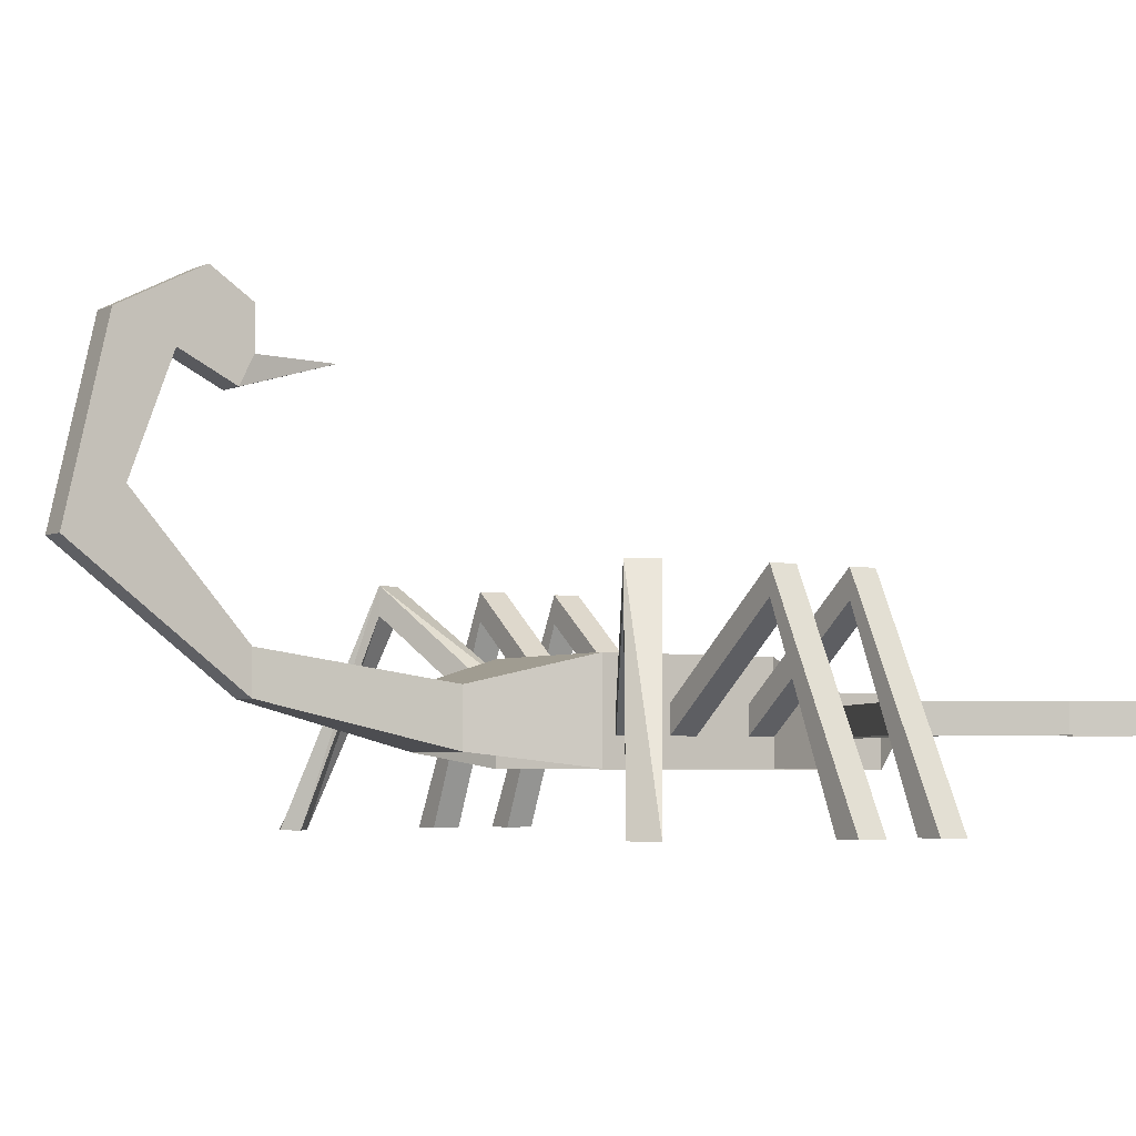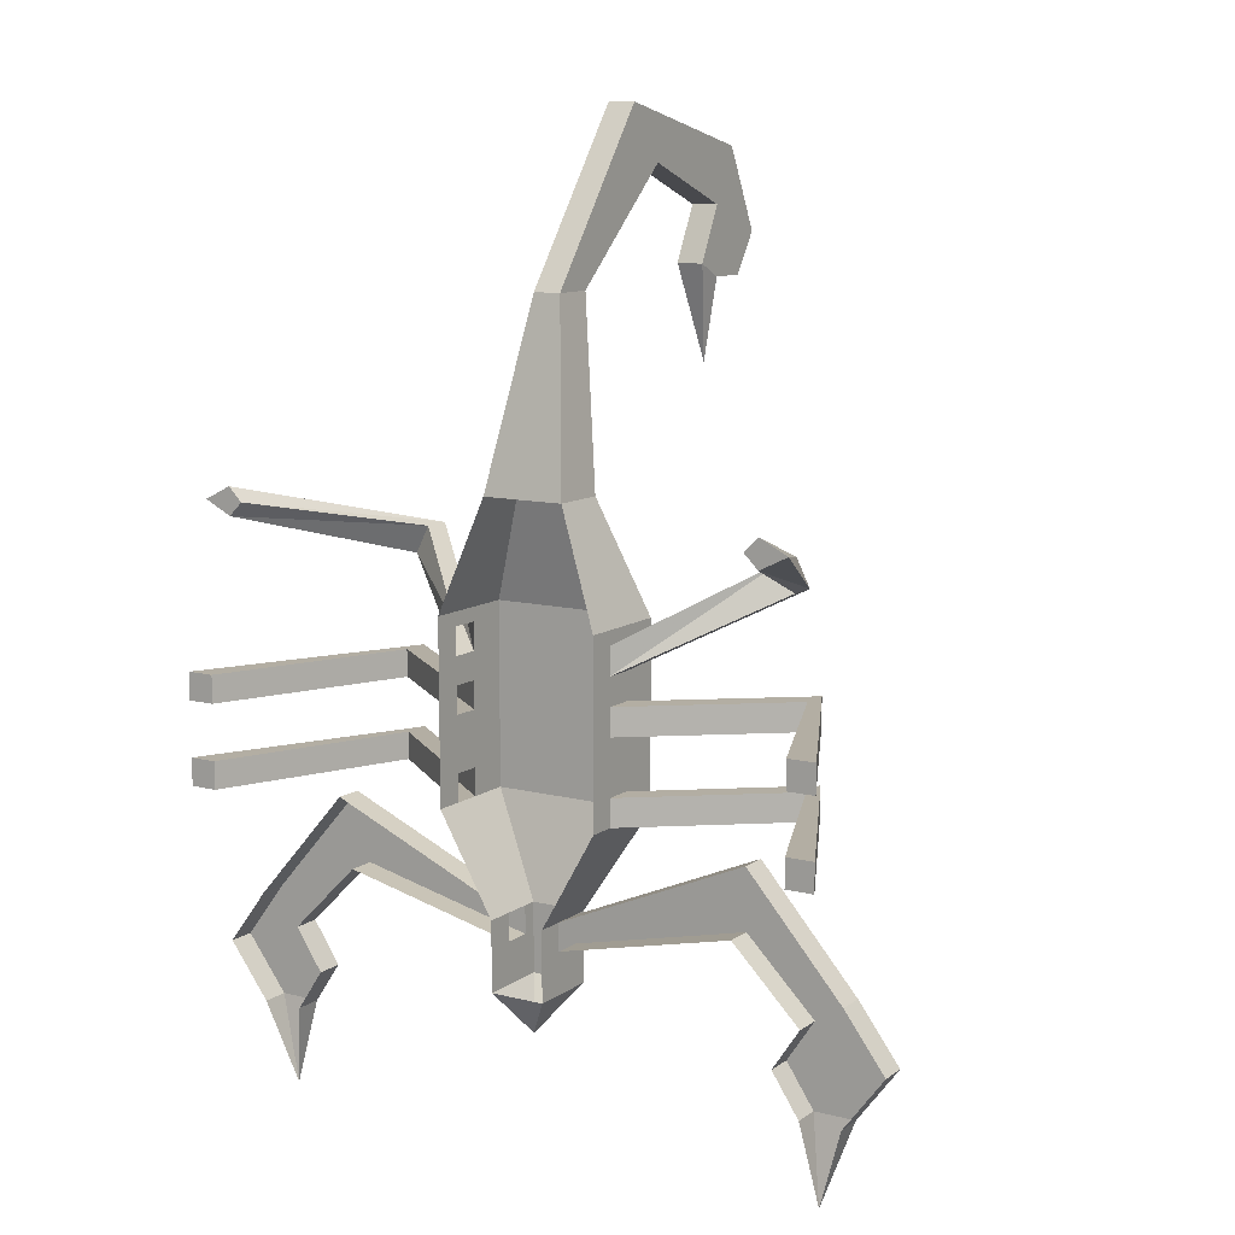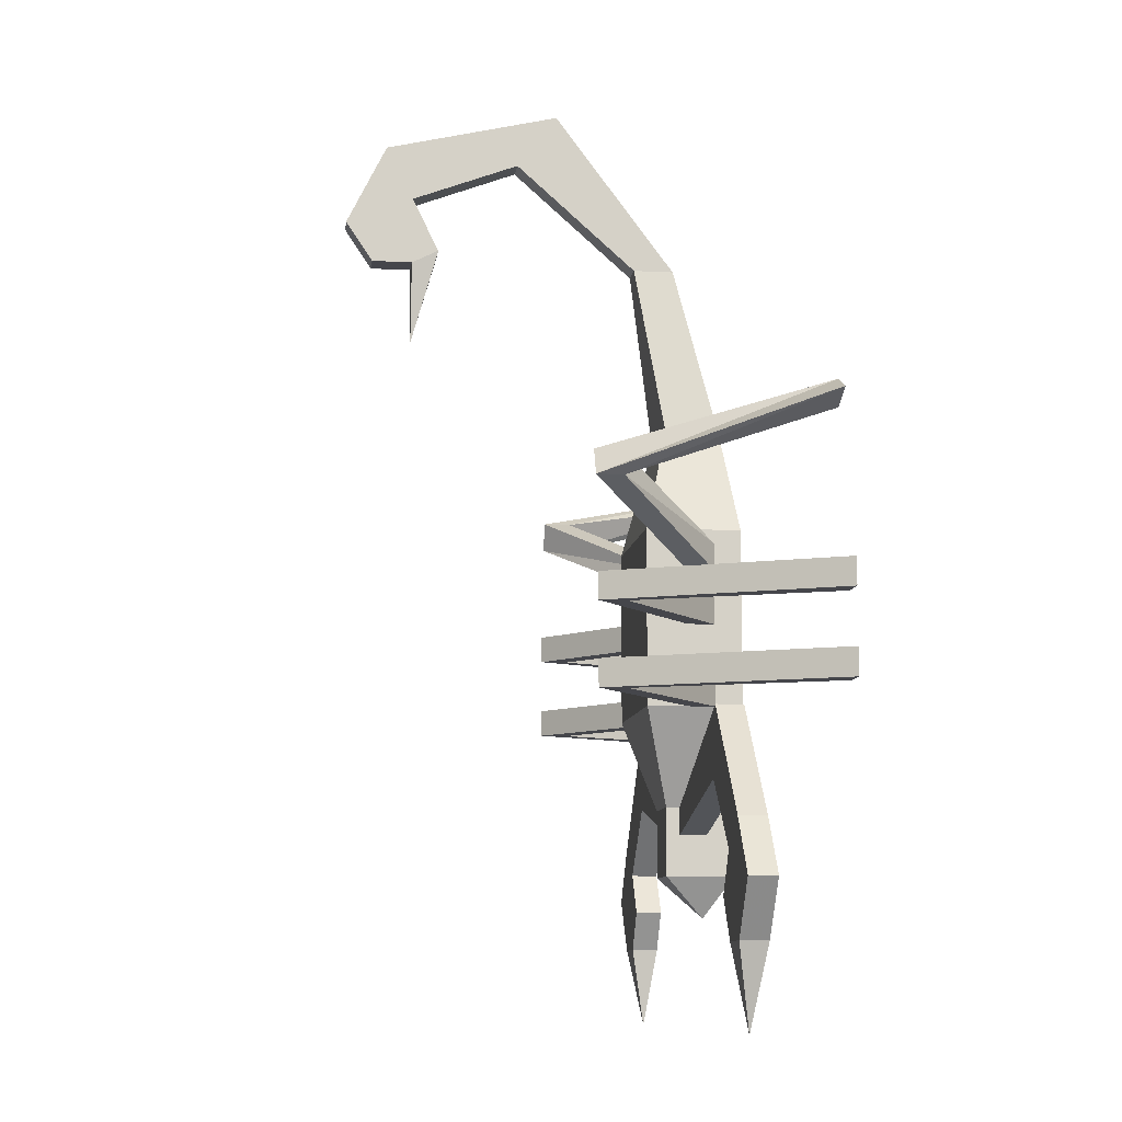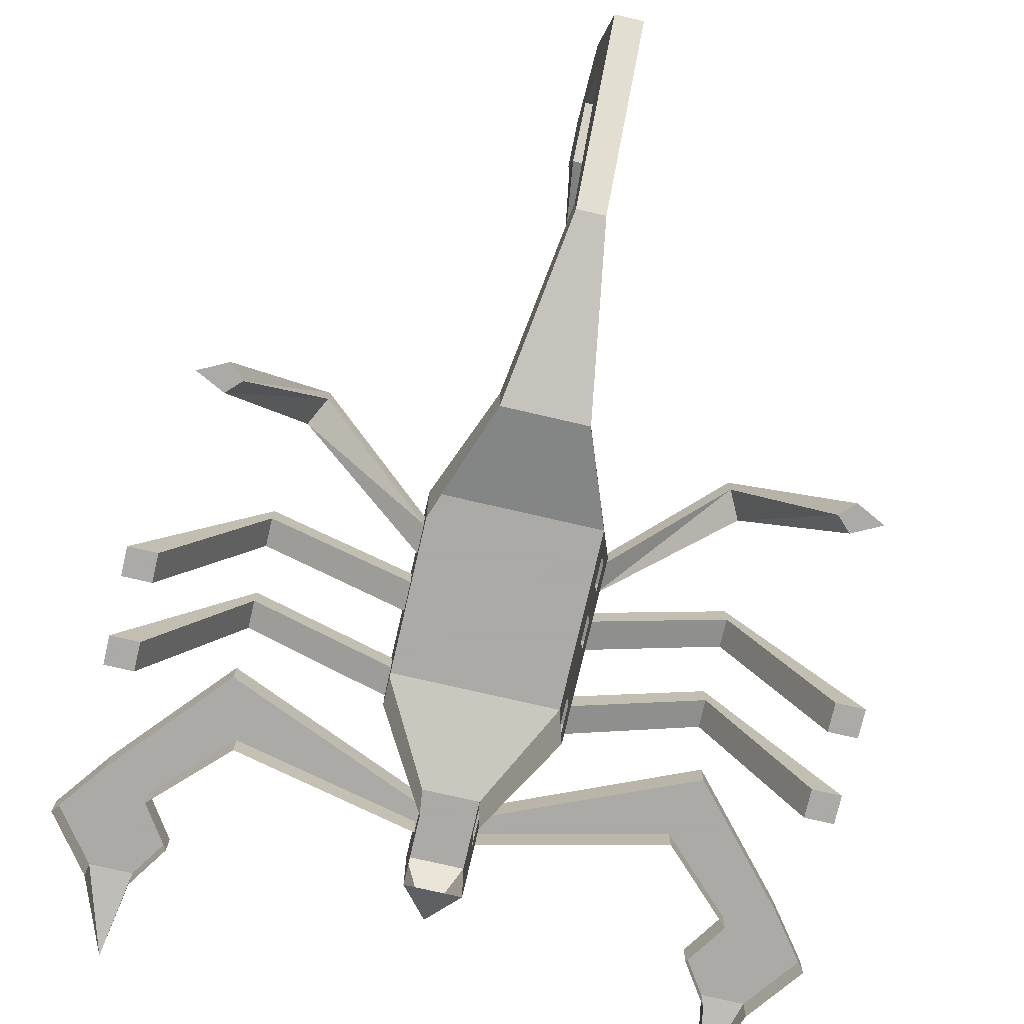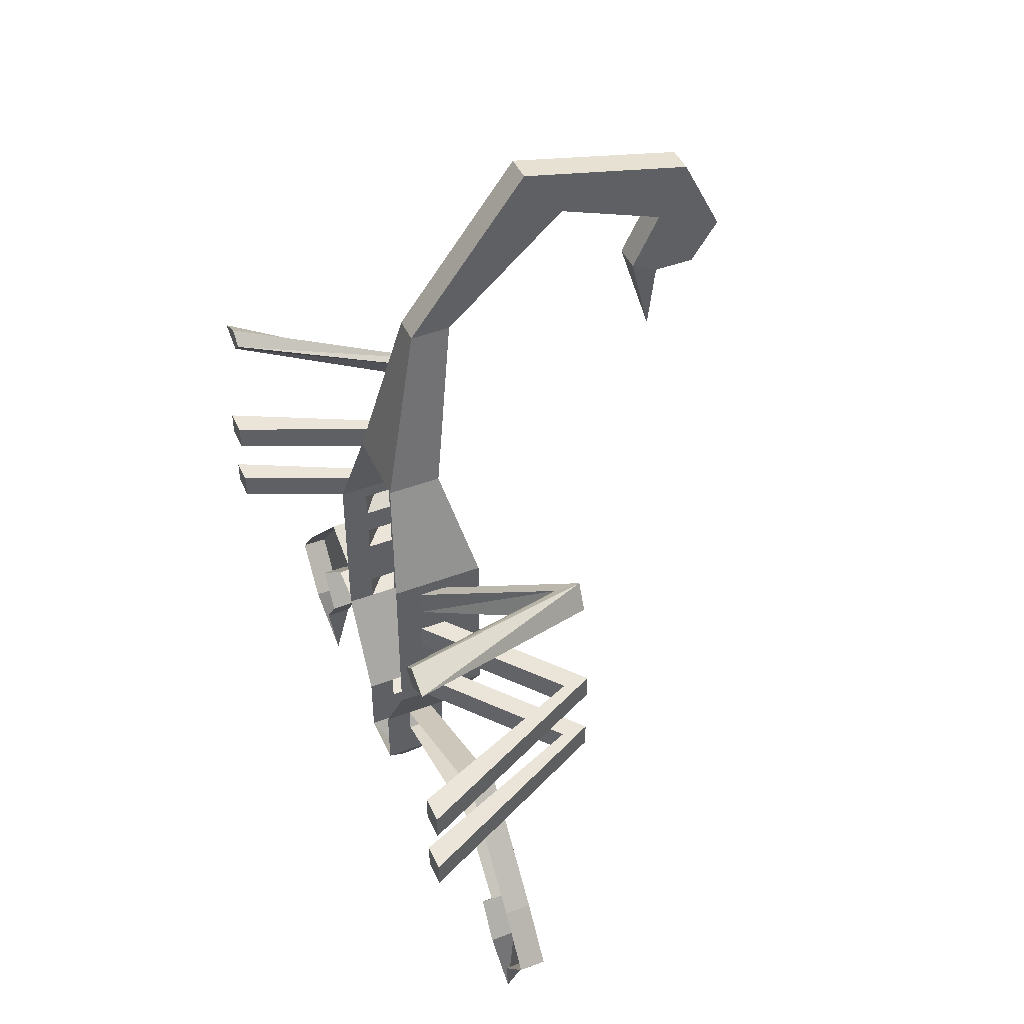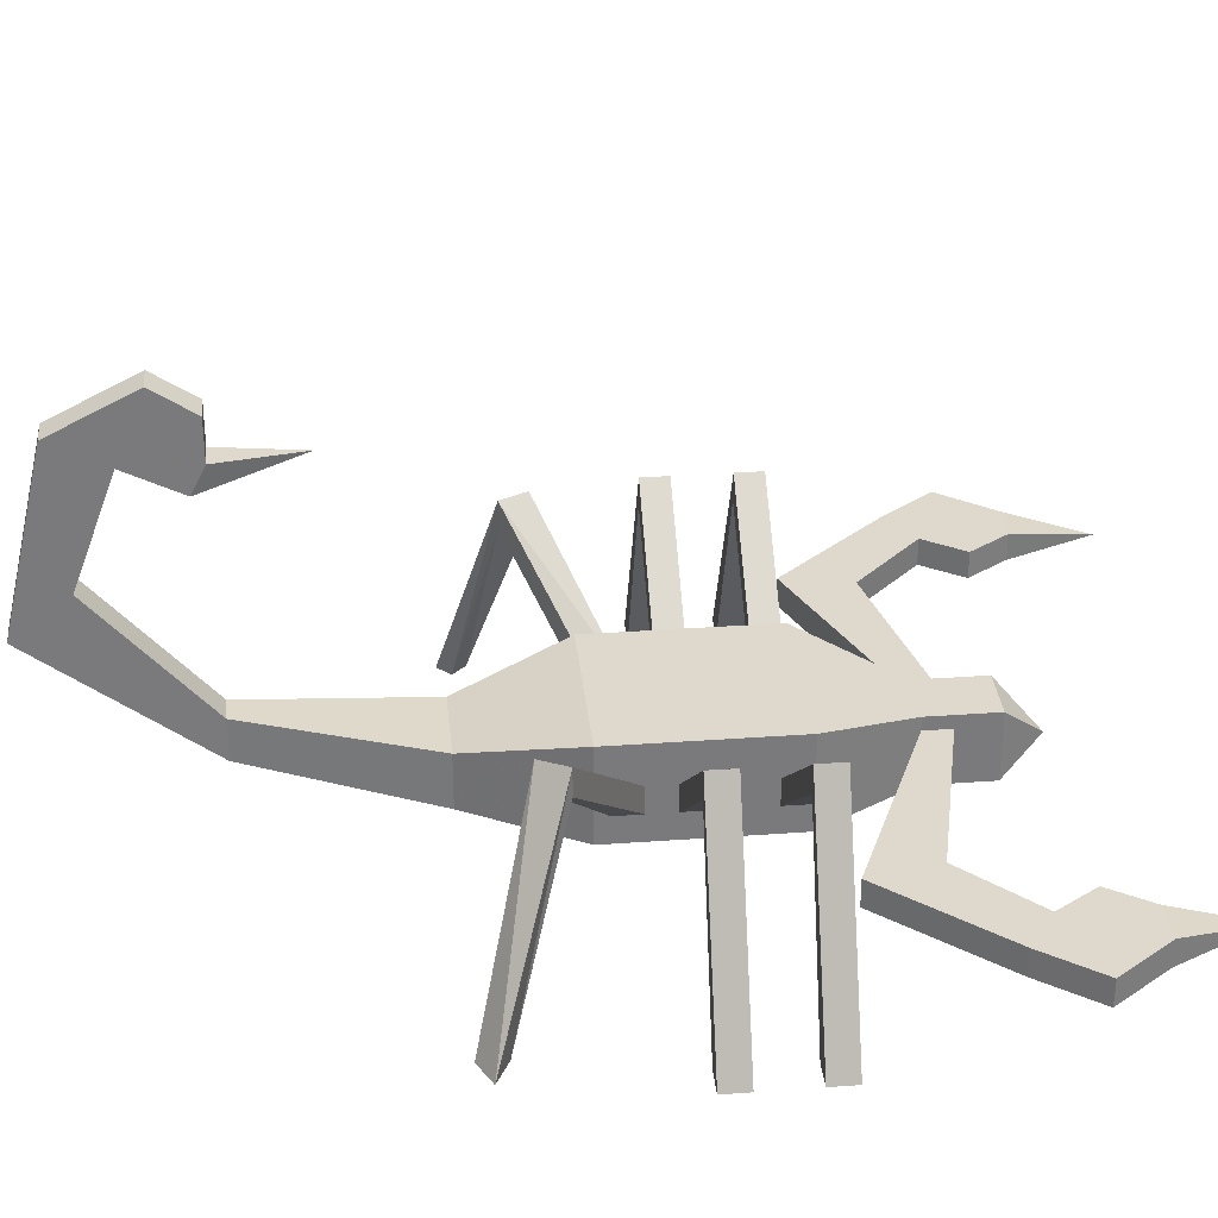
<metadata>
{"format":"obj","ext":"obj","renderer":"f3d","projection":"perspective","resolution":1024,"background":"white","views":[{"elev":-4.2,"azim":56.4,"up":"+Y"},{"elev":10.9,"azim":32.0,"up":"+Z"},{"elev":-10.1,"azim":-97.4,"up":"+Z"},{"elev":-75.7,"azim":-13.0,"up":"+Y"},{"elev":45.4,"azim":66.5,"up":"+Z"},{"elev":32.2,"azim":84.2,"up":"+Y"}]}
</metadata>
<code>
v 0.125 0.125 -0.0625
v 0.125 0.1094 -0.0625
v 0.1719 0 -0.0625
v 0.1875 0 -0.0625
v 0.125 0.125 -0.04688
v 0.04688 0.0625 -0.04688
v 0.04688 0.0625 -0.0625
v 0.04688 0.04688 -0.0625
v 0.125 0.1094 -0.04688
v 0.1719 0 -0.04688
v 0.1875 0 -0.04688
v 0.04688 0.04688 -0.04688
v 0.04688 0.0625 -0.01562
v 0.04688 0.08594 -0.0625
v 0.01562 0.0625 -0.1172
v 0.01562 0.04688 -0.1172
v 0.04688 0.03125 -0.0625
v 0.007812 0.2344 0.2734
v 0.007812 0.2578 0.2266
v 0.007812 0.2422 0.2031
v 0.007812 0.2188 0.2422
v 0.007812 0.1562 0.2656
v 0.007812 0.1328 0.2969
v -0.007812 0.2344 0.2734
v -0.007812 0.2578 0.2266
v -0.007812 0.2422 0.2031
v -0.007812 0.2188 0.2031
v 0.007812 0.2188 0.2031
v 0.007812 0.2031 0.2109
v -0.007812 0.2031 0.2109
v -0.007812 0.2188 0.2422
v -0.007812 0.1562 0.2656
v -0.007812 0.08594 0.2031
v 0.007812 0.08594 0.2031
v -0.007812 0.1328 0.2969
v -0.007812 0.0625 0.2031
v -0.02344 0.03906 0.1016
v -0.02344 0.07031 0.1016
v 0.02344 0.07031 0.1016
v 0.007812 0.0625 0.2031
v 0 0.2188 0.1562
v 0.125 0.125 -0.01562
v 0.125 0.1094 -0.01562
v 0.1719 0 -0.01562
v 0.1875 0 -0.01562
v 0.125 0.125 0
v 0.04688 0.0625 0
v 0.04688 0.04688 -0.01562
v 0.125 0.1094 0
v 0.1719 0 0
v 0.1875 0 0
v 0.04688 0.04688 0
v 0.04688 0.0625 0.01562
v 0.04688 0.08594 0.03906
v -0.04688 0.08594 -0.0625
v -0.01562 0.07031 -0.1172
v 0.01562 0.07031 -0.1172
v 0.01562 0.0625 -0.1328
v 0.1172 0.0625 -0.1094
v 0.125 0.0625 -0.07031
v 0.125 0.04688 -0.07031
v 0.1797 0.0625 -0.1328
v 0.1797 0.04688 -0.1328
v 0.2031 0.04688 -0.1641
v 0.2031 0.0625 -0.1641
v 0.1797 0.04688 -0.1953
v 0.1797 0.0625 -0.1953
v 0.1641 0.05469 -0.2422
v 0.1562 0.0625 -0.1953
v 0.1562 0.04688 -0.1953
v 0.1406 0.04688 -0.1719
v 0.1406 0.0625 -0.1719
v 0.1562 0.04688 -0.1484
v 0.1562 0.0625 -0.1484
v 0.1172 0.04688 -0.1094
v 0.01562 0.04688 -0.1328
v 0.01562 0.07031 -0.1562
v 0.01562 0.03125 -0.1562
v 0.01562 0.03125 -0.1172
v 0.04688 0.03125 0.03906
v 0.04688 0.04688 0.01562
v 0.1172 0.1094 0.05469
v 0.1172 0.125 0.05469
v 0.04688 0.0625 0.03125
v 0.02344 0.03906 0.1016
v -0.04688 0.08594 0.03906
v -0.04688 0.0625 -0.01562
v -0.04688 0.0625 -0.04688
v -0.04688 0.0625 -0.0625
v -0.01562 0.0625 -0.1172
v -0.01562 0.07031 -0.1562
v -0.1875 0 -0.0625
v -0.1719 0 -0.0625
v -0.125 0.1094 -0.0625
v -0.125 0.125 -0.0625
v -0.1875 0 -0.04688
v -0.1719 0 -0.04688
v -0.125 0.1094 -0.04688
v -0.04688 0.04688 -0.04688
v -0.04688 0.04688 -0.0625
v -0.125 0.125 -0.04688
v -0.04688 0.04688 -0.01562
v -0.04688 0.03125 -0.0625
v -0.01562 0.03125 -0.1172
v -0.01562 0.04688 -0.1172
v -0.125 0.04688 -0.07031
v -0.125 0.0625 -0.07031
v -0.01562 0.0625 -0.1328
v -0.01562 0.03125 -0.1562
v 0 0.04688 -0.1797
v -0.1719 0 0.09375
v -0.1562 0 0.08594
v -0.1172 0.1094 0.05469
v -0.1172 0.125 0.05469
v -0.1562 0 0.1016
v -0.1484 0 0.09375
v -0.1094 0.1094 0.07031
v -0.04688 0.04688 0.03125
v -0.04688 0.04688 0.01562
v -0.04688 0.0625 0.01562
v -0.1094 0.125 0.07031
v -0.04688 0.0625 0.03125
v -0.04688 0.03125 0.03906
v -0.04688 0.04688 0
v -0.04688 0.0625 0
v -0.1875 0 -0.01562
v -0.1719 0 -0.01562
v -0.125 0.1094 -0.01562
v -0.125 0.125 -0.01562
v -0.1875 0 0
v -0.1719 0 0
v -0.125 0.1094 0
v -0.125 0.125 0
v 0.1562 0 0.08594
v 0.1719 0 0.09375
v 0.1094 0.125 0.07031
v 0.04688 0.04688 0.03125
v 0.1094 0.1094 0.07031
v 0.1484 0 0.09375
v 0.1562 0 0.1016
v -0.01562 0.04688 -0.1328
v -0.1172 0.0625 -0.1094
v -0.1172 0.04688 -0.1094
v -0.1562 0.0625 -0.1484
v -0.1562 0.04688 -0.1484
v -0.1406 0.04688 -0.1719
v -0.1406 0.0625 -0.1719
v -0.1562 0.04688 -0.1953
v -0.1562 0.0625 -0.1953
v -0.1641 0.05469 -0.2422
v -0.1797 0.0625 -0.1953
v -0.1797 0.04688 -0.1953
v -0.2031 0.04688 -0.1641
v -0.2031 0.0625 -0.1641
v -0.1797 0.04688 -0.1328
v -0.1797 0.0625 -0.1328
f 1 2 3
f 1 3 4
f 1 4 5
f 1 5 6
f 1 6 7
f 1 7 2
f 2 7 8
f 2 8 9
f 2 9 10
f 2 10 3
f 3 10 4
f 4 10 11
f 4 11 5
f 5 11 9
f 5 9 12
f 5 12 6
f 6 12 13
f 6 13 14
f 6 14 7
f 7 14 15
f 7 15 8
f 8 15 16
f 8 16 17
f 8 17 12
f 8 12 9
f 9 11 10
f 18 19 20
f 18 20 21
f 18 21 22
f 18 22 23
f 18 23 24
f 18 24 25
f 18 25 19
f 19 25 26
f 19 26 20
f 20 26 27
f 20 27 28
f 20 28 29
f 20 29 21
f 21 29 30
f 21 30 31
f 21 31 32
f 21 32 22
f 22 32 33
f 22 33 34
f 22 34 23
f 22 23 35
f 22 35 32
f 32 35 36
f 32 36 33
f 33 36 37
f 33 37 38
f 33 38 34
f 34 38 39
f 34 39 40
f 34 40 23
f 23 40 35
f 23 35 24
f 24 35 31
f 24 31 25
f 25 31 26
f 26 31 27
f 27 31 30
f 27 30 41
f 27 41 28
f 28 41 29
f 29 41 30
f 31 35 32
f 42 43 44
f 42 44 45
f 42 45 46
f 42 46 47
f 42 47 13
f 42 13 43
f 43 13 48
f 43 48 49
f 43 49 50
f 43 50 44
f 44 50 45
f 45 50 51
f 45 51 46
f 46 51 49
f 46 49 52
f 46 52 47
f 47 52 53
f 47 53 54
f 47 54 13
f 13 54 14
f 14 54 55
f 14 55 56
f 14 56 57
f 14 57 15
f 15 57 58
f 15 58 59
f 15 59 60
f 15 60 16
f 16 60 61
f 61 60 62
f 61 62 63
f 63 62 64
f 64 62 65
f 64 65 66
f 66 65 67
f 66 67 68
f 68 67 69
f 68 69 70
f 70 69 71
f 71 69 72
f 71 72 73
f 73 72 74
f 73 74 59
f 73 59 75
f 75 59 58
f 75 58 76
f 76 58 77
f 76 77 78
f 76 78 79
f 76 79 16
f 16 79 17
f 49 51 50
f 48 52 49
f 52 48 80
f 52 80 81
f 52 81 53
f 53 81 82
f 53 82 83
f 53 83 84
f 53 84 54
f 54 84 80
f 54 80 85
f 54 85 39
f 54 39 86
f 54 86 55
f 55 86 87
f 55 87 88
f 55 88 89
f 55 89 90
f 55 90 56
f 56 90 91
f 56 91 57
f 57 91 77
f 57 77 58
f 92 93 94
f 92 94 95
f 92 95 96
f 92 96 93
f 93 96 97
f 93 97 98
f 93 98 94
f 94 98 99
f 94 99 100
f 94 100 95
f 95 100 89
f 95 89 101
f 95 101 96
f 96 101 97
f 97 101 98
f 98 101 88
f 98 88 99
f 99 88 102
f 99 102 103
f 99 103 100
f 100 103 104
f 100 104 105
f 100 105 89
f 89 105 90
f 90 105 106
f 90 106 107
f 90 107 108
f 90 108 91
f 91 108 109
f 91 109 110
f 91 110 77
f 77 110 78
f 78 110 109
f 101 89 88
f 111 112 113
f 111 113 114
f 111 114 115
f 111 115 112
f 112 115 116
f 112 116 117
f 112 117 113
f 113 117 118
f 113 118 119
f 113 119 114
f 114 119 120
f 114 120 121
f 114 121 115
f 115 121 116
f 116 121 117
f 117 121 122
f 117 122 118
f 118 122 86
f 118 86 123
f 118 123 119
f 119 123 124
f 119 124 125
f 119 125 120
f 120 125 86
f 120 86 122
f 120 122 121
f 126 127 128
f 126 128 129
f 126 129 130
f 126 130 127
f 127 130 131
f 127 131 132
f 127 132 128
f 128 132 124
f 128 124 102
f 128 102 129
f 129 102 87
f 129 87 133
f 129 133 130
f 130 133 131
f 131 133 132
f 132 133 125
f 132 125 124
f 133 87 125
f 125 87 86
f 83 82 134
f 83 134 135
f 83 135 136
f 83 136 84
f 84 136 137
f 84 137 80
f 80 137 81
f 81 137 138
f 81 138 82
f 82 138 139
f 82 139 134
f 134 139 135
f 135 139 140
f 135 140 136
f 136 140 138
f 136 138 137
f 138 140 139
f 86 39 38
f 86 38 123
f 123 38 37
f 38 123 86
f 123 38 37
f 13 12 48
f 48 12 17
f 48 17 80
f 102 88 87
f 102 123 103
f 123 102 124
f 141 105 104
f 141 104 109
f 141 109 108
f 141 108 142
f 141 142 143
f 143 142 144
f 143 144 145
f 145 144 146
f 146 144 147
f 146 147 148
f 148 147 149
f 148 149 150
f 150 149 151
f 150 151 152
f 152 151 153
f 153 151 154
f 153 154 155
f 155 154 156
f 155 156 107
f 155 107 106
f 40 36 35
f 36 40 85
f 36 85 37
f 39 85 40
f 60 59 74
f 60 74 62
f 62 74 72
f 62 72 69
f 62 69 67
f 62 67 65
f 156 144 142
f 156 142 107
f 107 142 108
f 154 151 149
f 154 149 147
f 154 147 144
f 154 144 156

</code>
